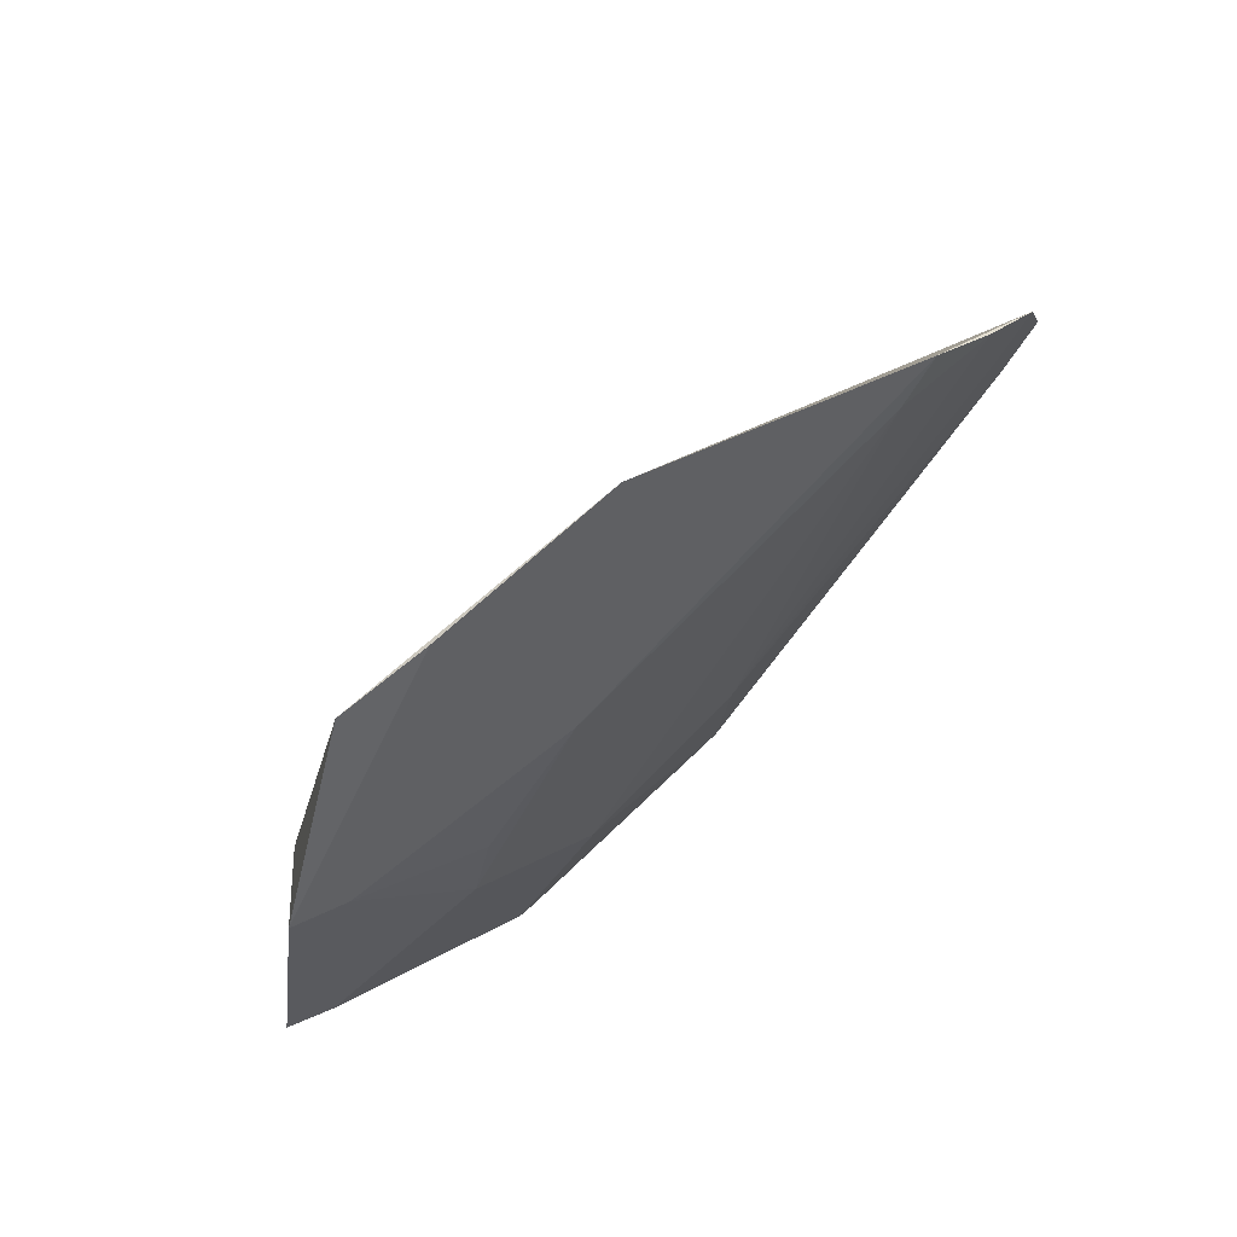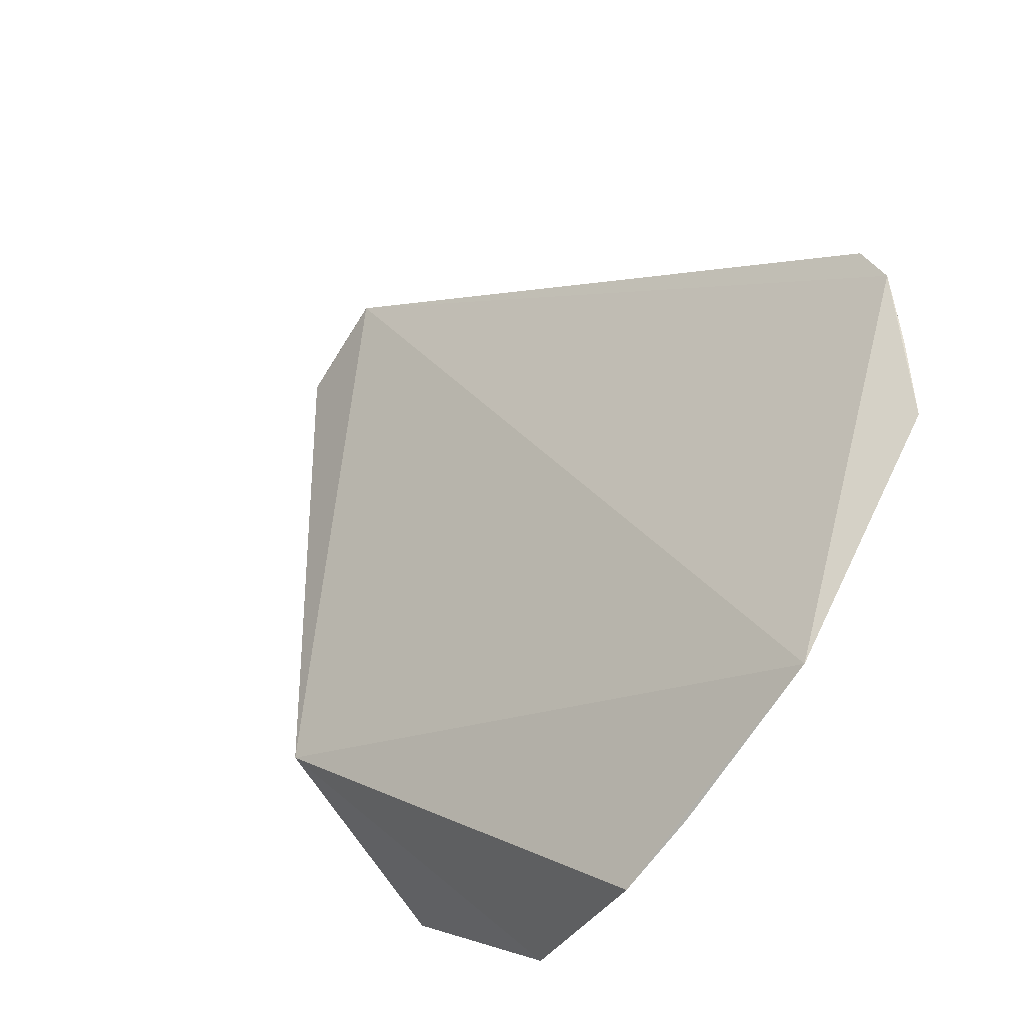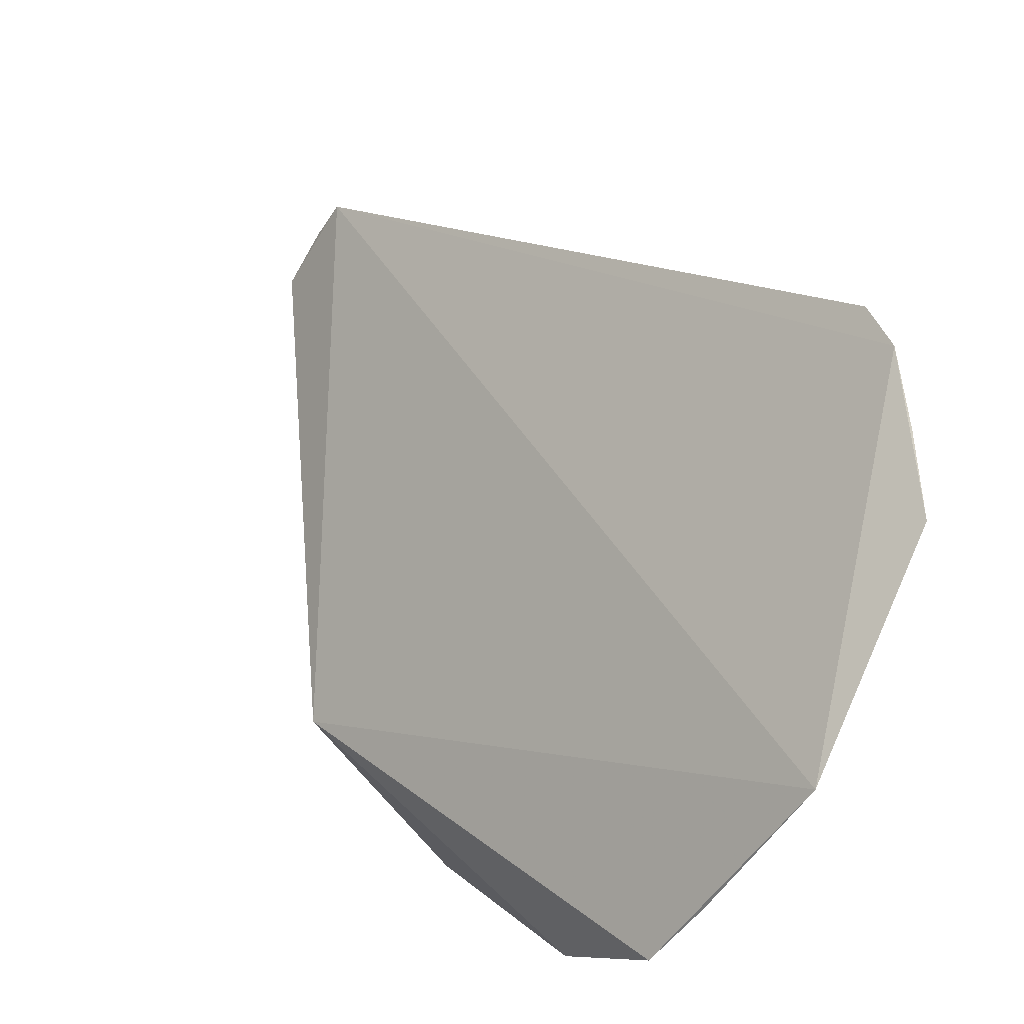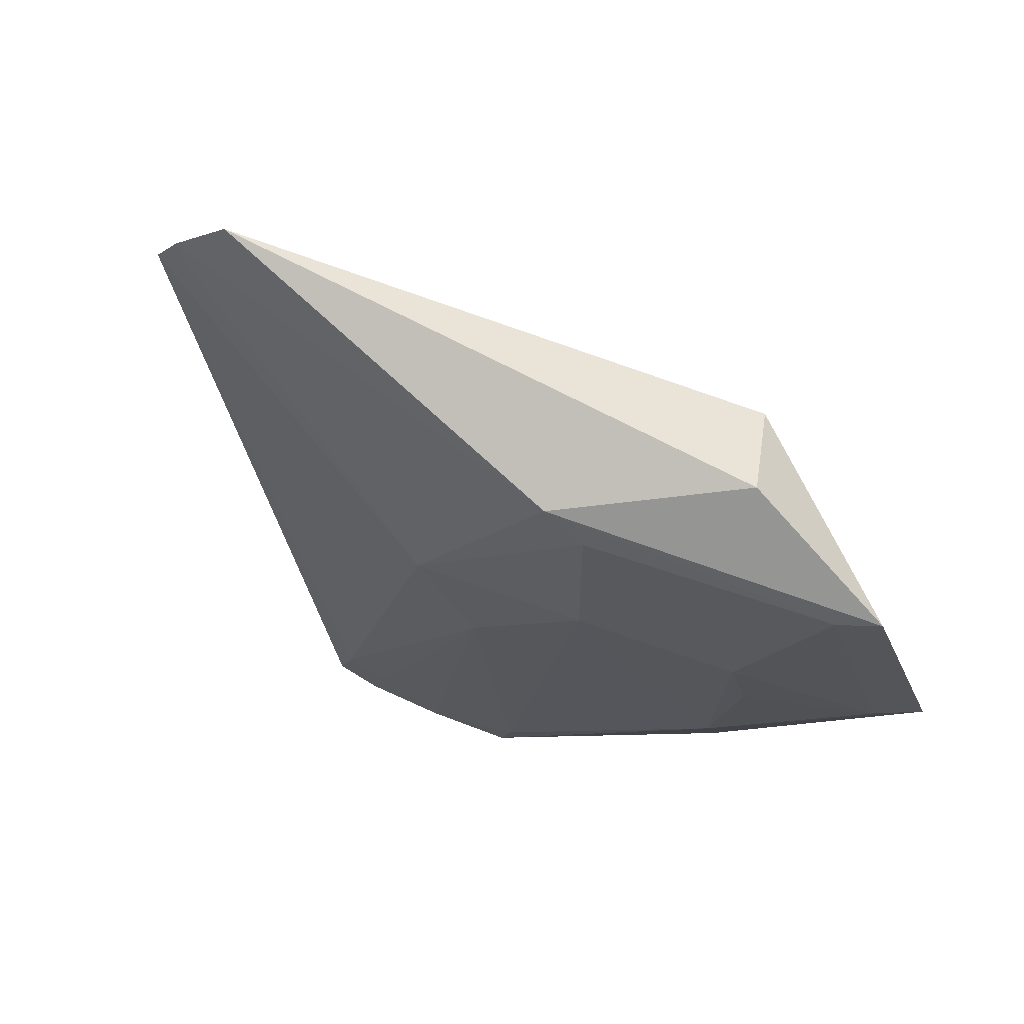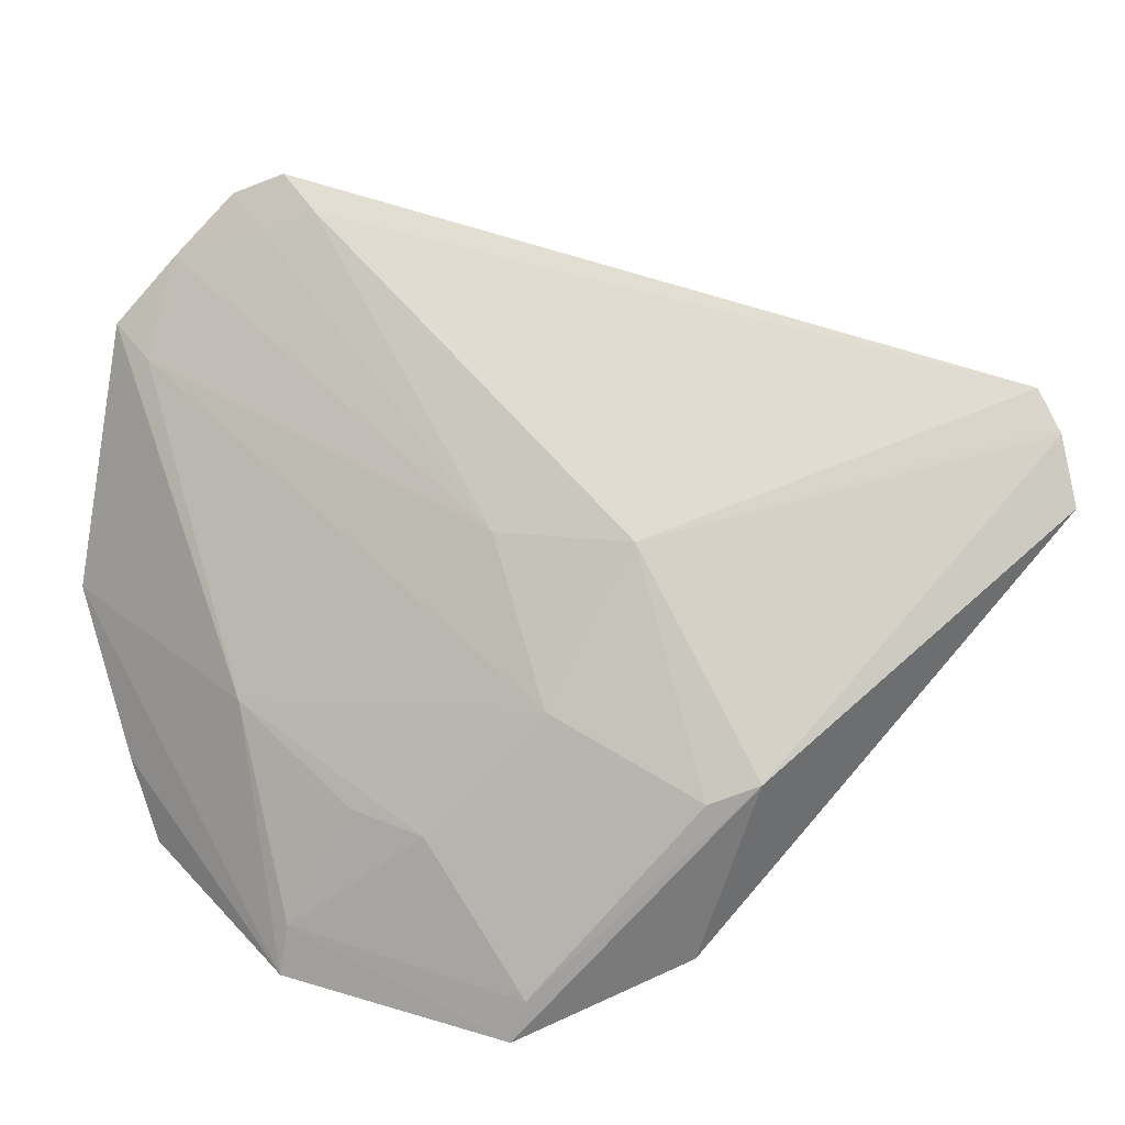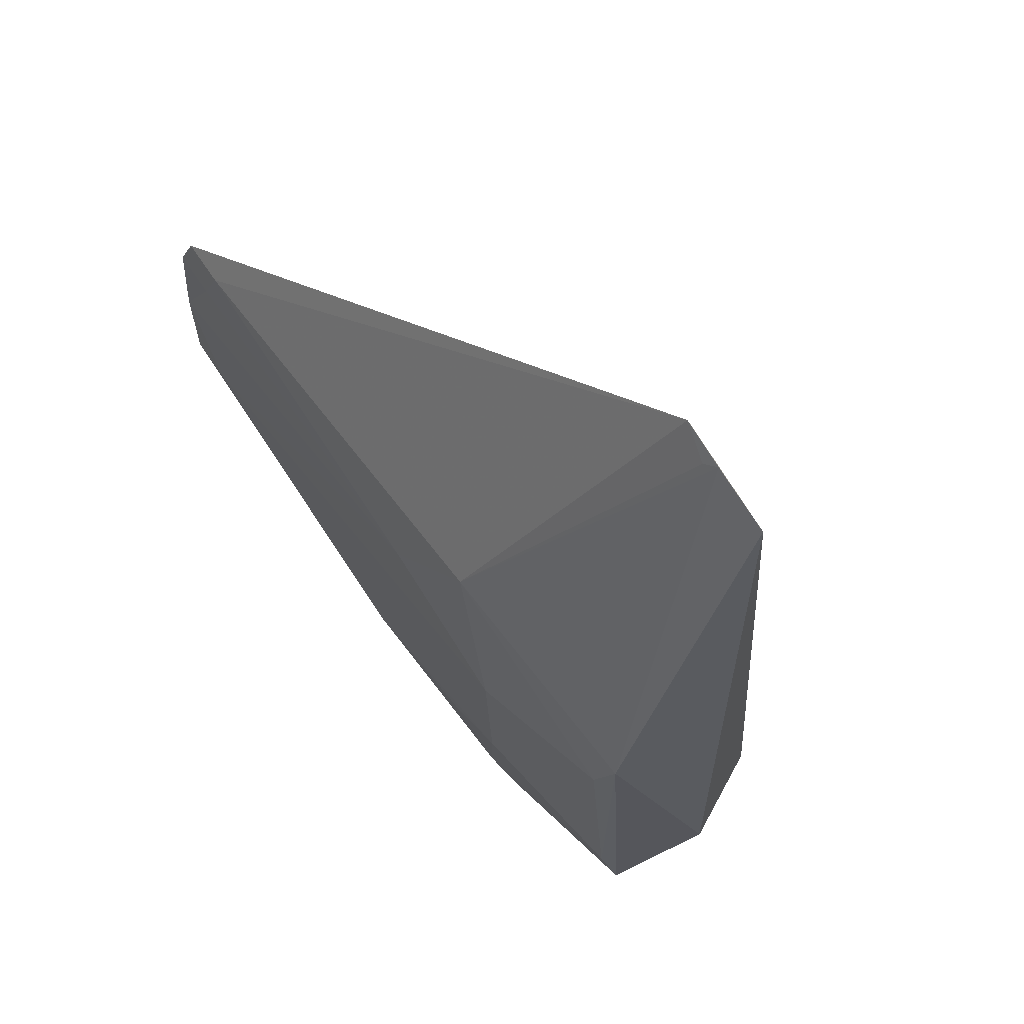
<metadata>
{"format":"obj","ext":"obj","renderer":"f3d","projection":"perspective","resolution":1024,"background":"white","views":[{"elev":16.6,"azim":80.1,"up":"+Z"},{"elev":52.3,"azim":43.6,"up":"+Z"},{"elev":74.5,"azim":40.0,"up":"+Z"},{"elev":-71.8,"azim":-65.2,"up":"+Z"},{"elev":34.2,"azim":159.4,"up":"+Y"},{"elev":-27.5,"azim":-132.7,"up":"+Z"}]}
</metadata>
<code>
v 0.03868 0.04909 0.0278
v 0.04758 0.03303 0.02451
v 0.03508 0.02433 0.001715
v 0.009936 0.04045 0.00486
v 0.01017 0.04423 0.008421
v 0.02639 0.02348 0.004861
v 0.043 0.03229 0.015
v 0.02763 0.04036 0.009028
v 0.04669 0.02402 0.01702
v 0.02794 0.02493 0.001008
v 0.04427 0.04402 0.02749
v 0.03662 0.05 0.02704
v 0.02529 0.03319 0.00116
v 0.03229 0.03461 0.006892
v 0.04356 0.02244 0.008661
v 0.03586 0.02254 0.001439
v 0.03585 0.04898 0.02513
v 0.009864 0.04292 0.006736
v 0.03751 0.02945 0.00713
v 0.02744 0.03241 0.001672
v 0.04343 0.0431 0.02561
v 0.04712 0.02701 0.01941
v 0.04297 0.02455 0.009236
v 0.03253 0.03995 0.01233
v 0.01054 0.04307 0.007111
v 0.04146 0.04671 0.02759
v 0.03988 0.02965 0.009672
v 0.03791 0.04807 0.0259
f 5 2 1
f 6 5 4
f 6 2 5
f 9 2 6
f 10 6 4
f 11 1 2
f 11 2 7
f 12 5 1
f 13 10 4
f 15 9 6
f 15 7 2
f 16 6 10
f 16 15 6
f 16 13 3
f 16 10 13
f 17 8 5
f 17 5 12
f 17 12 1
f 18 13 4
f 18 4 5
f 18 8 13
f 19 14 7
f 20 13 8
f 20 8 14
f 20 3 13
f 20 19 3
f 20 14 19
f 21 11 7
f 21 7 14
f 22 15 2
f 22 2 9
f 22 9 15
f 23 16 3
f 23 15 16
f 23 3 19
f 23 7 15
f 24 14 8
f 24 8 17
f 24 21 14
f 25 18 5
f 25 5 8
f 25 8 18
f 26 1 11
f 26 11 21
f 26 21 24
f 27 23 19
f 27 19 7
f 27 7 23
f 28 26 24
f 28 24 17
f 28 17 1
f 28 1 26

</code>
